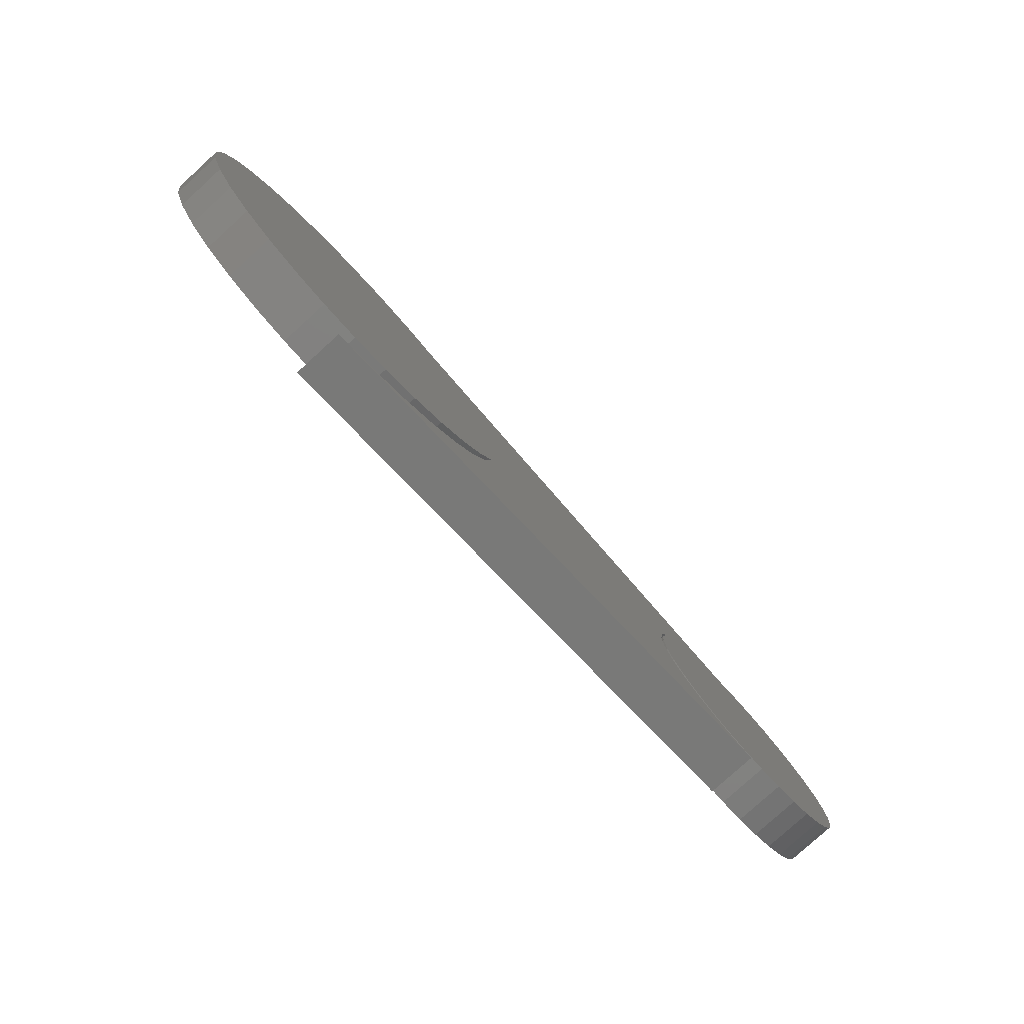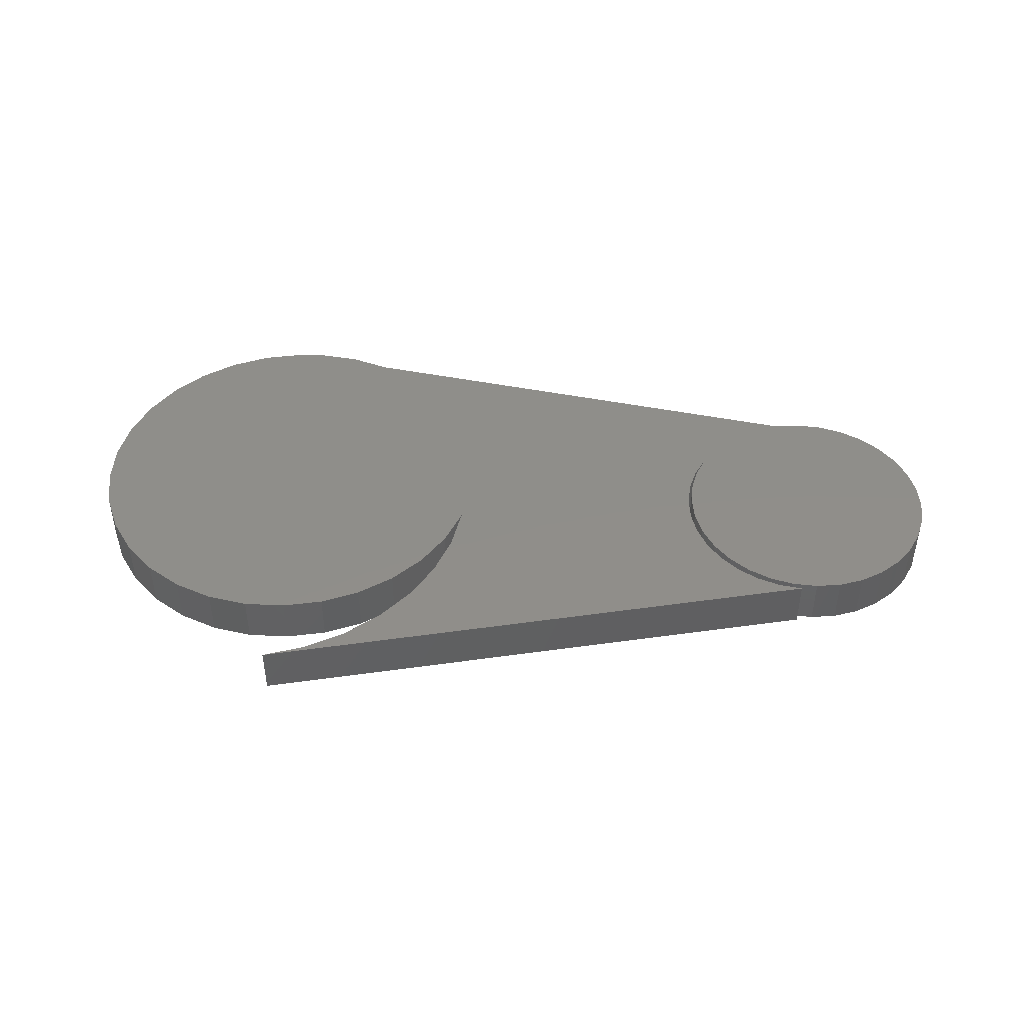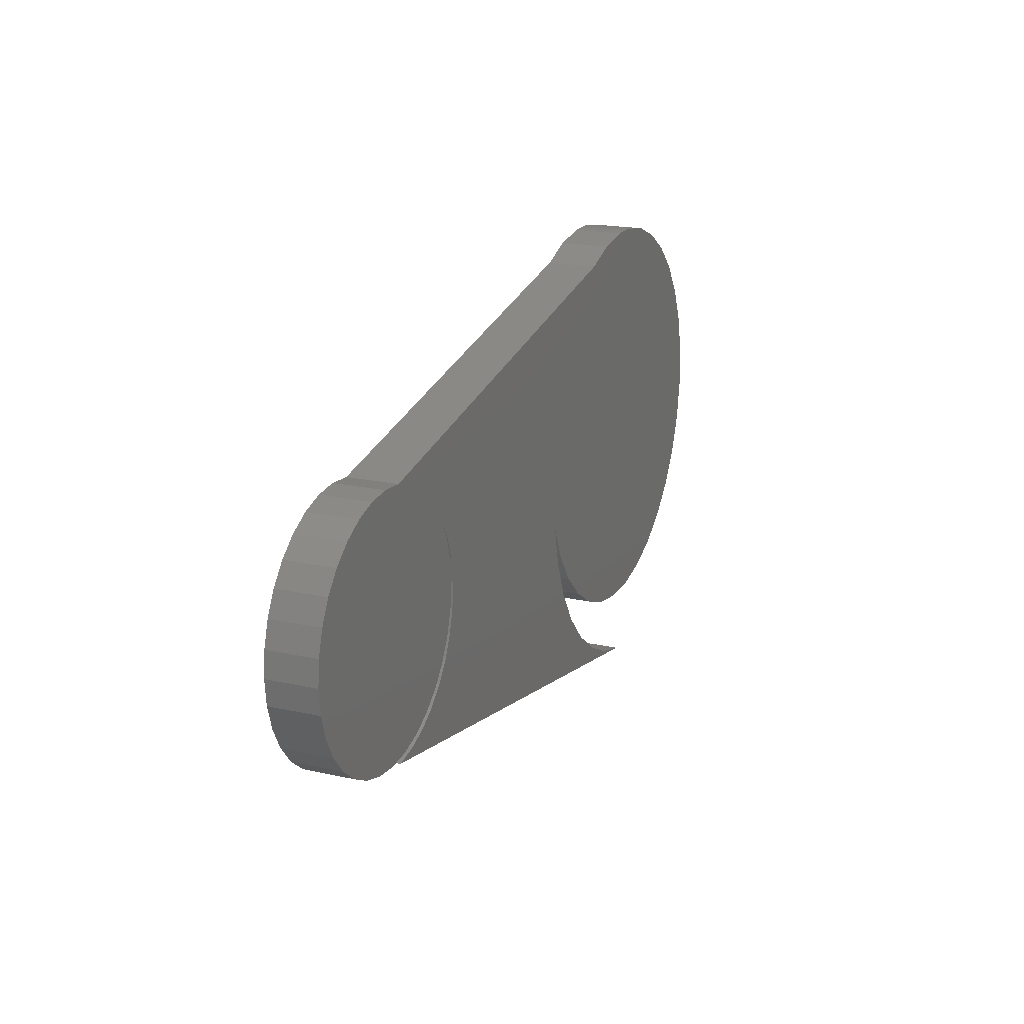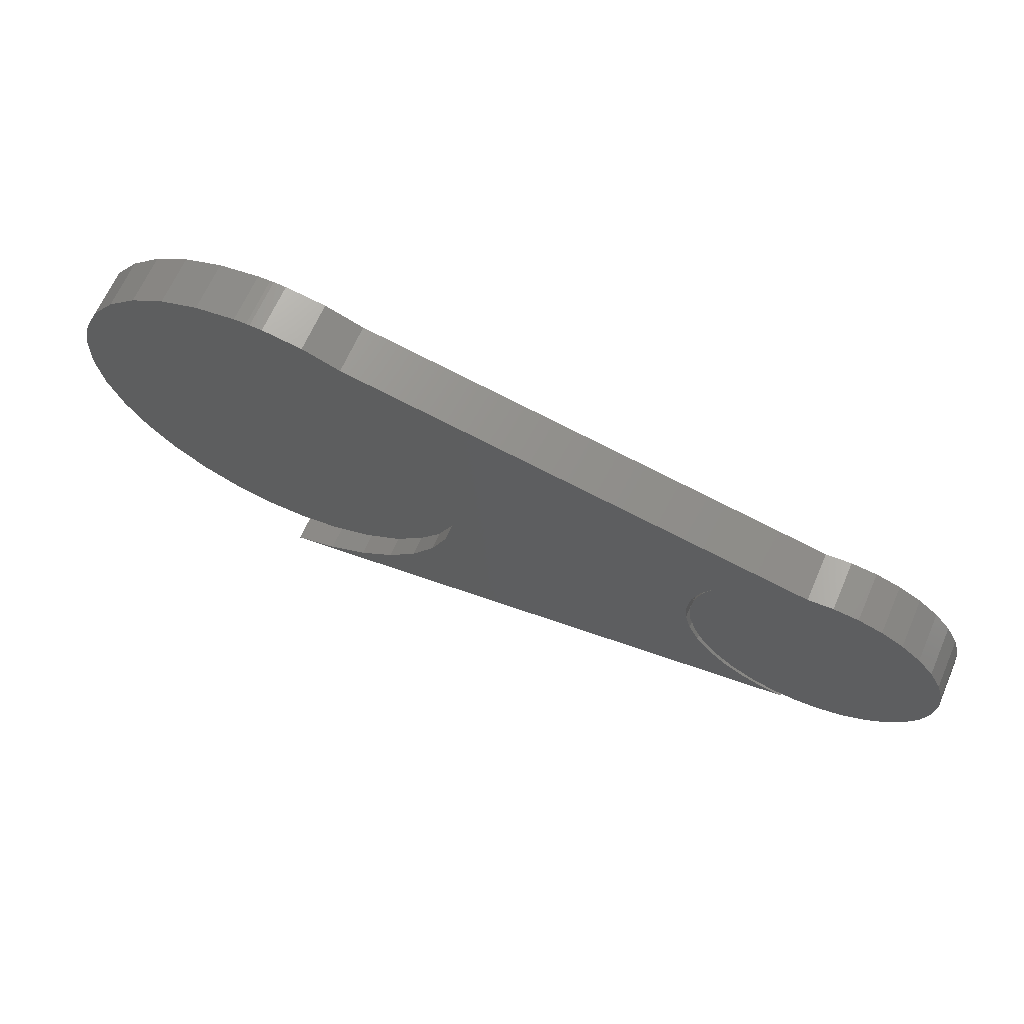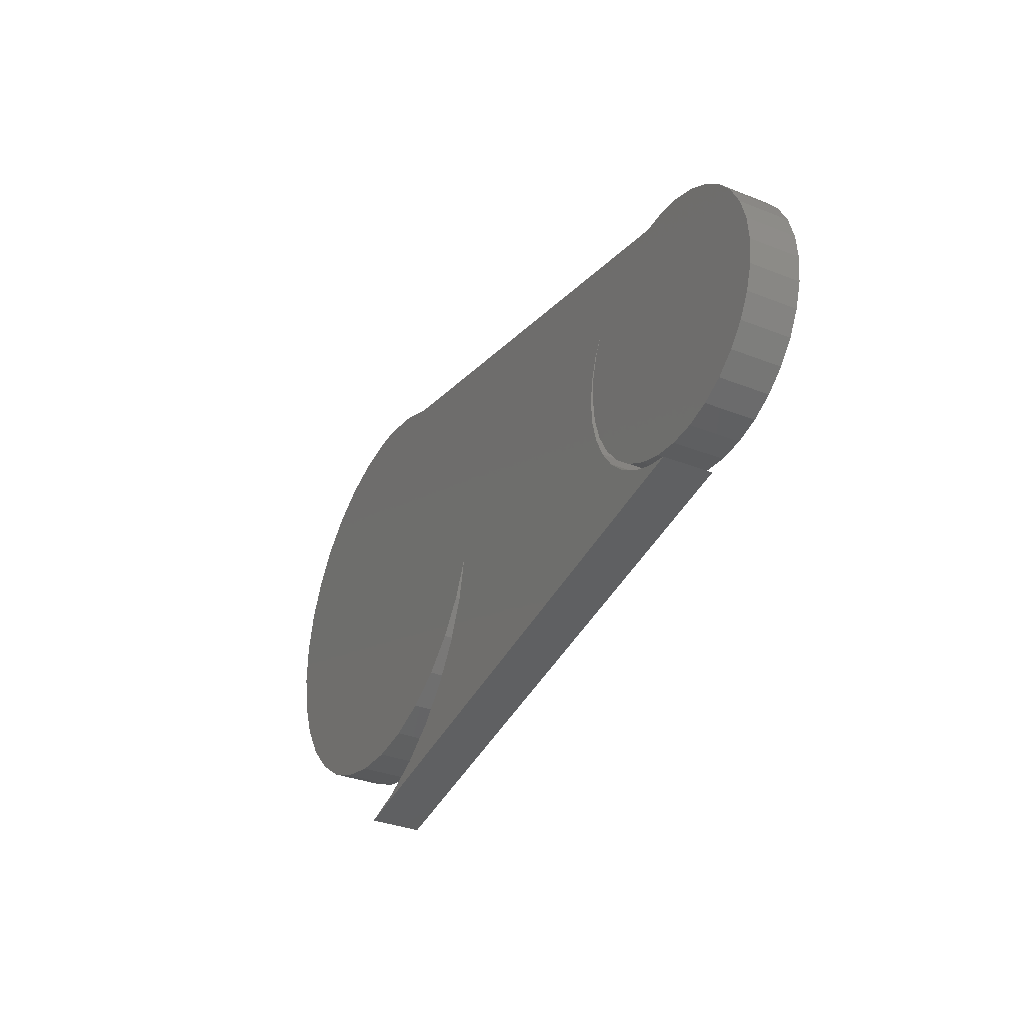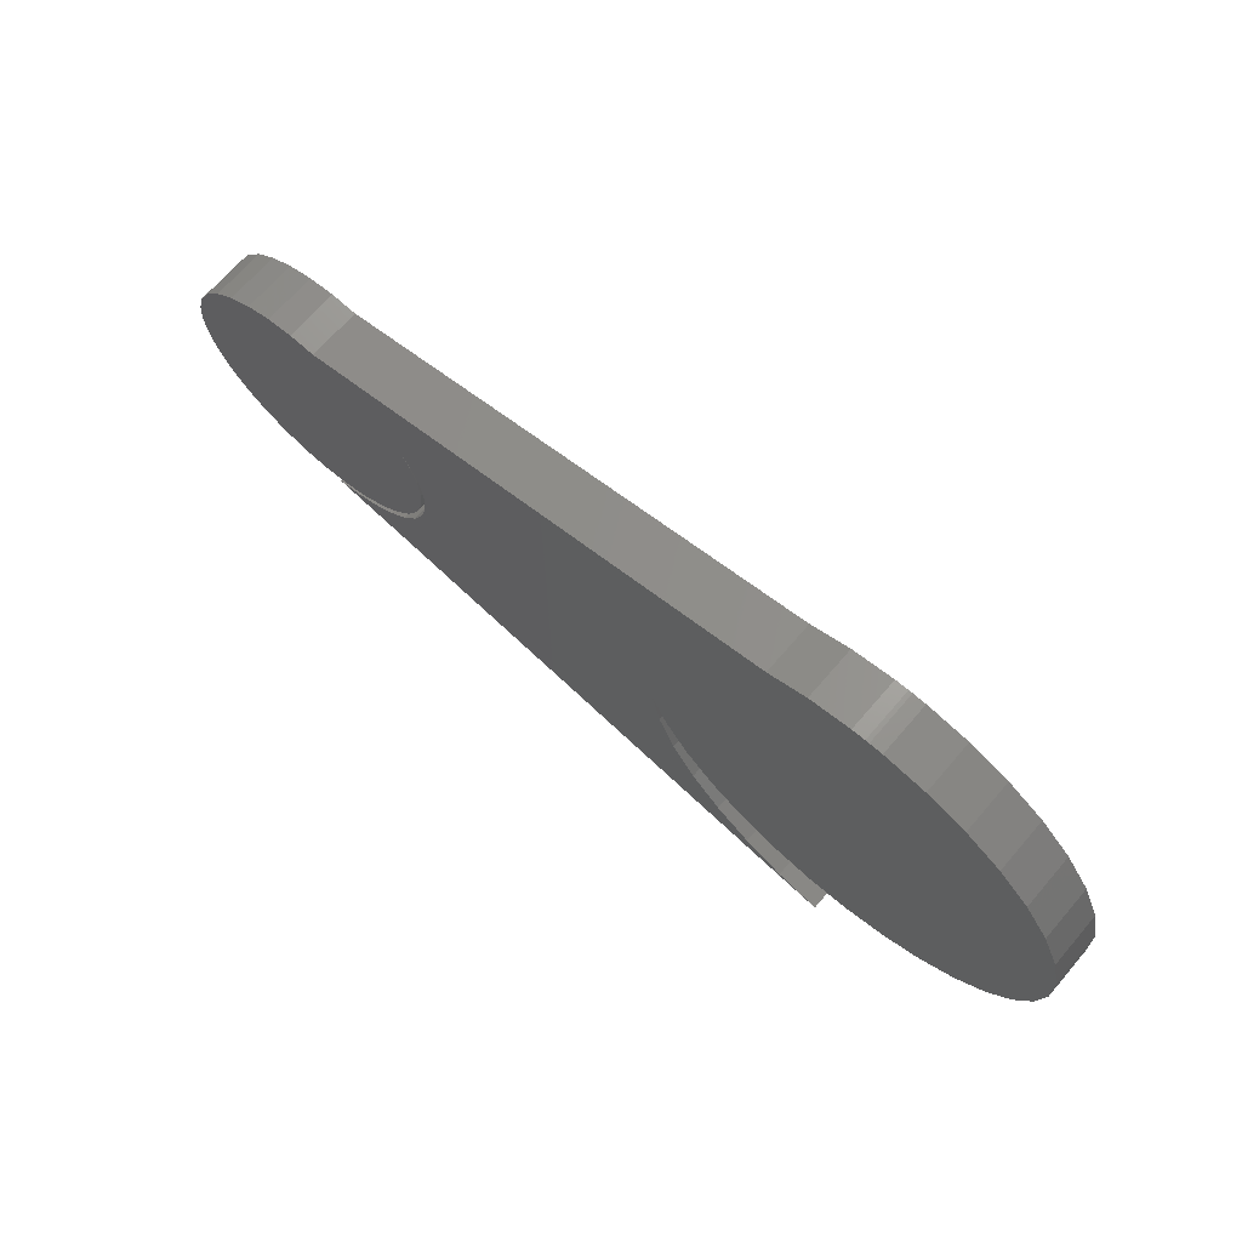
<metadata>
{"format":"stl","ext":"stl","renderer":"f3d","projection":"perspective","resolution":1024,"background":"white","views":[{"elev":-79.4,"azim":-47.7,"up":"+Y"},{"elev":44.7,"azim":1.6,"up":"+Z"},{"elev":19.1,"azim":112.8,"up":"+Y"},{"elev":65.7,"azim":23.6,"up":"+Y"},{"elev":-33.3,"azim":61.4,"up":"+Y"},{"elev":69.2,"azim":-139.2,"up":"+Y"}]}
</metadata>
<code>
# stl→obj: 150 verts, 296 faces
v 0.351 0.1618 -0.03125
v 0.3823 0.1584 -0.03125
v 0.3196 0.1591 -0.03125
v -0.3664 -0.2174 -0.03125
v -0.4176 -0.2158 -0.03125
v -0.3159 -0.2089 -0.03125
v 0.2707 -0.1501 -0.03125
v -0.1692 -0.1448 -0.03125
v 0.2452 -0.1339 -0.03125
v 0.3809 -0.1587 -0.03125
v 0.3178 -0.1587 -0.03125
v 0.4113 -0.1495 -0.03125
v 0.3493 -0.1618 -0.03125
v 0.2106 0.08339 -0.03125
v 0.1961 0.05687 -0.03125
v -0.645 0.02555 -0.03125
v -0.6434 0.07676 -0.03125
v 0.4644 0.1139 -0.03125
v 0.4842 0.0894 -0.03125
v 0.499 0.06156 -0.03125
v 0.1979 0.05715 -0.03125
v -0.611 0.1734 -0.03125
v -0.5812 0.2151 -0.03125
v -0.5439 0.2503 -0.03125
v -0.5005 0.2775 -0.03125
v -0.2691 0.2781 -0.03125
v -0.4526 0.2957 -0.03125
v -0.4021 0.3042 -0.03125
v -0.3865 0.3047 -0.03125
v -0.3819 0.3047 -0.03125
v -0.3663 0.3042 -0.03125
v -0.3165 0.2958 -0.03125
v -0.632 0.1267 -0.03125
v 0.4124 0.149 -0.03125
v 0.4401 0.134 -0.03125
v 0.3285 -0.167 -0.03125
v -0.3828 -0.3047 -0.03125
v -0.3299 -0.2892 -0.03125
v -0.2807 -0.2645 -0.03125
v -0.2365 -0.2315 -0.03125
v -0.199 -0.1912 -0.03125
v 0.2988 -0.1613 -0.03125
v 0.1868 0.0281 -0.03125
v 0.1831 -0.001894 -0.03125
v -0.6365 -0.02497 -0.03125
v 0.185 -0.03206 -0.03125
v -0.1365 -0.04002 -0.03125
v -0.4676 -0.2043 -0.03125
v -0.5143 -0.1833 -0.03125
v -0.268 -0.1907 -0.03125
v -0.556 -0.1536 -0.03125
v -0.2246 -0.1636 -0.03125
v -0.5911 -0.1163 -0.03125
v -0.1873 -0.1285 -0.03125
v -0.6183 -0.07287 -0.03125
v -0.1575 -0.08674 -0.03125
v 0.2054 -0.0887 -0.03125
v -0.1482 -0.09388 -0.03125
v 0.1925 -0.06134 -0.03125
v 0.2232 -0.1132 -0.03125
v 0.2874 -0.1495 -0.03125
v 0.2594 -0.1346 -0.03125
v 0.4393 -0.1346 -0.03125
v 0.2349 -0.1144 -0.03125
v 0.4638 -0.1144 -0.03125
v 0.2148 -0.08991 -0.03125
v 0.4839 -0.08991 -0.03125
v 0.1998 -0.06193 -0.03125
v 0.4989 -0.06193 -0.03125
v 0.1906 -0.03157 -0.03125
v 0.5081 -0.03157 -0.03125
v 0.1875 1.982e-17 -0.03125
v 0.5112 0 -0.03125
v 0.1901 0.02904 -0.03125
v 0.5081 0.03137 -0.03125
v 0.3196 0.1591 0.03125
v 0.3823 0.1584 0.03125
v 0.351 0.1618 0.03125
v -0.3159 -0.2089 0.03125
v -0.4176 -0.2158 0.03125
v -0.3664 -0.2174 0.03125
v 0.2452 -0.1339 0.03125
v -0.1692 -0.1448 0.03125
v 0.2707 -0.1501 0.03125
v 0.4113 -0.1495 0.03125
v 0.3178 -0.1587 0.03125
v 0.3809 -0.1587 0.03125
v 0.3493 -0.1618 0.03125
v -0.2691 0.2781 0.03125
v -0.5005 0.2775 0.03125
v -0.5439 0.2503 0.03125
v -0.5812 0.2151 0.03125
v -0.611 0.1734 0.03125
v 0.2106 0.08339 0.03125
v 0.1979 0.05715 0.03125
v 0.499 0.06156 0.03125
v 0.4842 0.0894 0.03125
v 0.4644 0.1139 0.03125
v -0.6434 0.07676 0.03125
v -0.645 0.02555 0.03125
v 0.1961 0.05687 0.03125
v -0.4526 0.2957 0.03125
v -0.3165 0.2958 0.03125
v -0.3663 0.3042 0.03125
v -0.3819 0.3047 0.03125
v -0.3865 0.3047 0.03125
v -0.4021 0.3042 0.03125
v -0.632 0.1267 0.03125
v 0.4401 0.134 0.03125
v 0.4124 0.149 0.03125
v 0.3285 -0.167 0.03125
v -0.199 -0.1912 0.03125
v -0.2365 -0.2315 0.03125
v -0.2807 -0.2645 0.03125
v -0.3299 -0.2892 0.03125
v -0.3828 -0.3047 0.03125
v 0.2988 -0.1613 0.03125
v -0.1365 -0.04002 0.03125
v 0.185 -0.03206 0.03125
v -0.6365 -0.02497 0.03125
v 0.1831 -0.001894 0.03125
v 0.1868 0.0281 0.03125
v -0.1575 -0.08674 0.03125
v -0.6183 -0.07287 0.03125
v -0.1873 -0.1285 0.03125
v -0.5911 -0.1163 0.03125
v -0.2246 -0.1636 0.03125
v -0.556 -0.1536 0.03125
v -0.268 -0.1907 0.03125
v -0.5143 -0.1833 0.03125
v -0.4676 -0.2043 0.03125
v 0.1925 -0.06134 0.03125
v -0.1482 -0.09388 0.03125
v 0.2054 -0.0887 0.03125
v 0.2232 -0.1132 0.03125
v 0.5081 0.03137 0.03125
v 0.1901 0.02904 0.03125
v 0.5112 0 0.03125
v 0.1875 1.982e-17 0.03125
v 0.5081 -0.03157 0.03125
v 0.1906 -0.03157 0.03125
v 0.4989 -0.06193 0.03125
v 0.1998 -0.06193 0.03125
v 0.4839 -0.08991 0.03125
v 0.2148 -0.08991 0.03125
v 0.4638 -0.1144 0.03125
v 0.2349 -0.1144 0.03125
v 0.4393 -0.1346 0.03125
v 0.2594 -0.1346 0.03125
v 0.2874 -0.1495 0.03125
f 1 2 3
f 4 5 6
f 7 8 9
f 10 11 12
f 13 11 10
f 14 15 16
f 14 16 17
f 14 17 18
f 14 18 19
f 14 19 20
f 14 20 21
f 3 22 23
f 3 23 24
f 3 24 25
f 3 25 26
f 27 28 29
f 27 29 30
f 27 30 31
f 27 31 32
f 27 32 26
f 27 26 25
f 33 22 3
f 33 3 2
f 33 2 34
f 33 34 35
f 33 35 18
f 33 18 17
f 36 37 38
f 36 38 39
f 36 39 40
f 36 40 41
f 41 8 7
f 41 7 42
f 41 42 36
f 15 43 16
f 16 43 44
f 16 44 45
f 45 44 46
f 45 46 47
f 5 48 6
f 6 48 49
f 6 49 50
f 50 49 51
f 50 51 52
f 52 51 53
f 52 53 54
f 54 53 55
f 54 55 56
f 56 55 45
f 56 45 47
f 57 58 59
f 59 58 47
f 59 47 46
f 9 8 60
f 60 8 58
f 60 58 57
f 11 61 12
f 12 61 62
f 12 62 63
f 63 62 64
f 63 64 65
f 65 64 66
f 65 66 67
f 67 66 68
f 67 68 69
f 69 68 70
f 69 70 71
f 71 70 72
f 71 72 73
f 73 72 74
f 73 74 75
f 75 74 21
f 75 21 20
f 76 77 78
f 79 80 81
f 82 83 84
f 85 86 87
f 87 86 88
f 76 89 90
f 76 90 91
f 76 91 92
f 76 92 93
f 94 95 96
f 94 96 97
f 94 97 98
f 94 98 99
f 94 99 100
f 94 100 101
f 102 90 89
f 102 89 103
f 102 103 104
f 102 104 105
f 102 105 106
f 102 106 107
f 108 99 98
f 108 98 109
f 108 109 110
f 108 110 77
f 108 77 76
f 108 76 93
f 111 112 113
f 111 113 114
f 111 114 115
f 111 115 116
f 112 111 117
f 112 117 84
f 112 84 83
f 118 119 120
f 120 119 121
f 120 121 100
f 100 121 122
f 100 122 101
f 118 120 123
f 123 120 124
f 123 124 125
f 125 124 126
f 125 126 127
f 127 126 128
f 127 128 129
f 129 128 130
f 129 130 79
f 79 130 131
f 79 131 80
f 119 118 132
f 132 118 133
f 132 133 134
f 134 133 135
f 135 133 83
f 135 83 82
f 96 95 136
f 136 95 137
f 136 137 138
f 138 137 139
f 138 139 140
f 140 139 141
f 140 141 142
f 142 141 143
f 142 143 144
f 144 143 145
f 144 145 146
f 146 145 147
f 146 147 148
f 148 147 149
f 148 149 85
f 85 149 150
f 85 150 86
f 73 138 71
f 71 138 140
f 71 140 69
f 69 140 142
f 69 142 67
f 67 142 144
f 67 144 65
f 65 144 146
f 65 146 63
f 63 146 148
f 63 148 12
f 12 148 85
f 12 85 10
f 10 85 87
f 10 87 13
f 13 87 88
f 13 88 11
f 11 88 86
f 11 86 61
f 61 86 150
f 61 150 62
f 62 150 149
f 62 149 64
f 64 149 147
f 64 147 66
f 66 147 145
f 66 145 68
f 68 145 143
f 68 143 70
f 70 143 141
f 70 141 72
f 72 141 139
f 116 37 111
f 111 37 36
f 28 107 29
f 29 107 106
f 30 29 105
f 105 29 106
f 104 31 105
f 105 31 30
f 57 135 60
f 60 135 82
f 60 82 9
f 9 82 84
f 9 84 7
f 7 84 117
f 7 117 42
f 42 117 111
f 42 111 36
f 135 57 134
f 134 57 59
f 134 59 132
f 132 59 46
f 132 46 119
f 119 46 44
f 119 44 121
f 121 44 43
f 121 43 122
f 122 43 15
f 122 15 101
f 101 15 14
f 101 14 94
f 76 3 89
f 89 3 26
f 41 83 8
f 8 83 133
f 8 133 58
f 58 133 118
f 58 118 47
f 83 41 112
f 112 41 40
f 112 40 113
f 113 40 39
f 113 39 114
f 114 39 38
f 114 38 115
f 115 38 37
f 115 37 116
f 3 76 1
f 1 76 78
f 1 78 2
f 2 78 77
f 2 77 34
f 34 77 110
f 34 110 35
f 35 110 109
f 35 109 18
f 18 109 98
f 18 98 19
f 19 98 97
f 19 97 20
f 20 97 96
f 20 96 75
f 75 96 136
f 75 136 73
f 73 136 138
f 72 139 74
f 74 139 137
f 74 137 21
f 21 137 95
f 21 95 14
f 14 95 94
f 47 118 56
f 56 118 123
f 56 123 54
f 54 123 125
f 54 125 52
f 52 125 127
f 52 127 50
f 50 127 129
f 50 129 6
f 6 129 79
f 6 79 4
f 4 79 81
f 4 81 5
f 5 81 80
f 5 80 48
f 48 80 131
f 48 131 49
f 49 131 130
f 49 130 51
f 51 130 128
f 51 128 53
f 53 128 126
f 53 126 55
f 55 126 124
f 55 124 45
f 45 124 120
f 45 120 16
f 16 120 100
f 16 100 17
f 17 100 99
f 17 99 33
f 33 99 108
f 33 108 22
f 22 108 93
f 22 93 23
f 23 93 92
f 23 92 24
f 24 92 91
f 24 91 25
f 25 91 90
f 25 90 27
f 27 90 102
f 27 102 28
f 28 102 107
f 31 104 32
f 32 104 103
f 32 103 26
f 26 103 89

</code>
